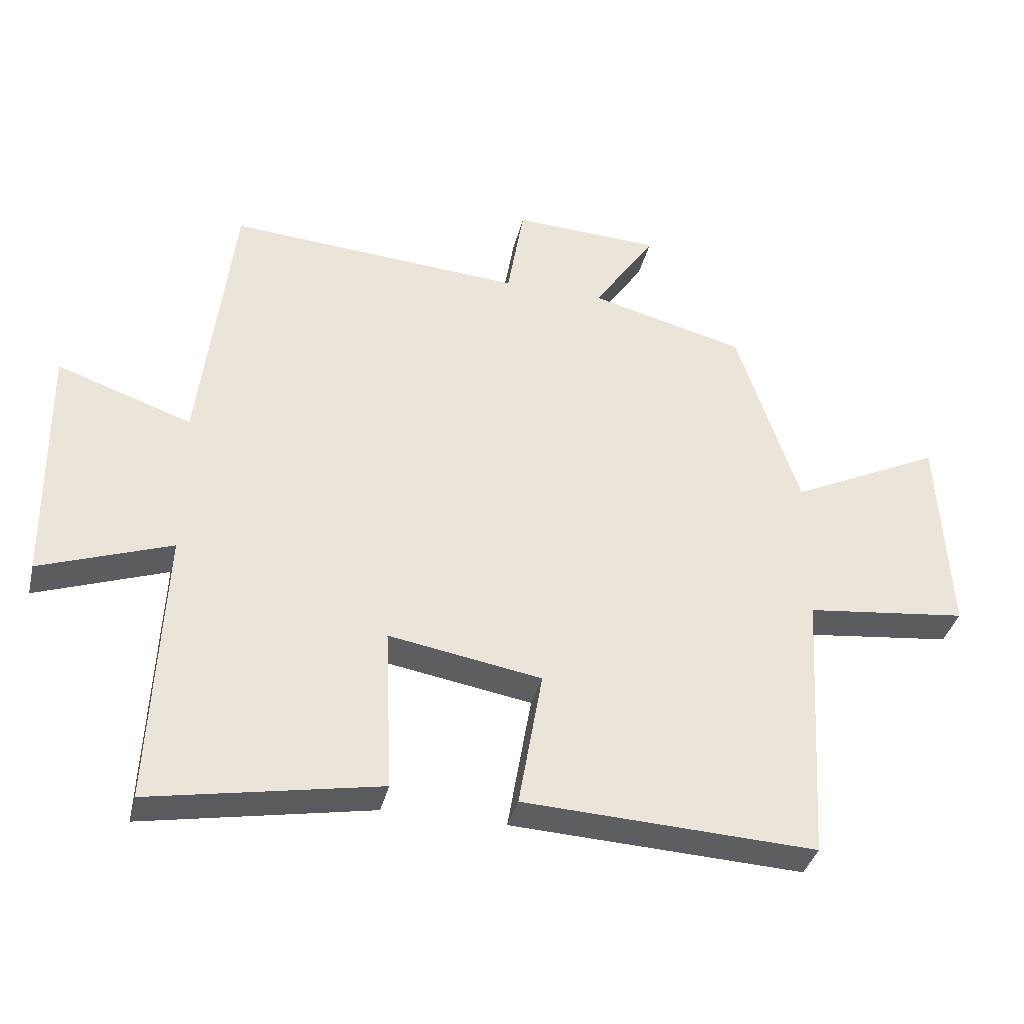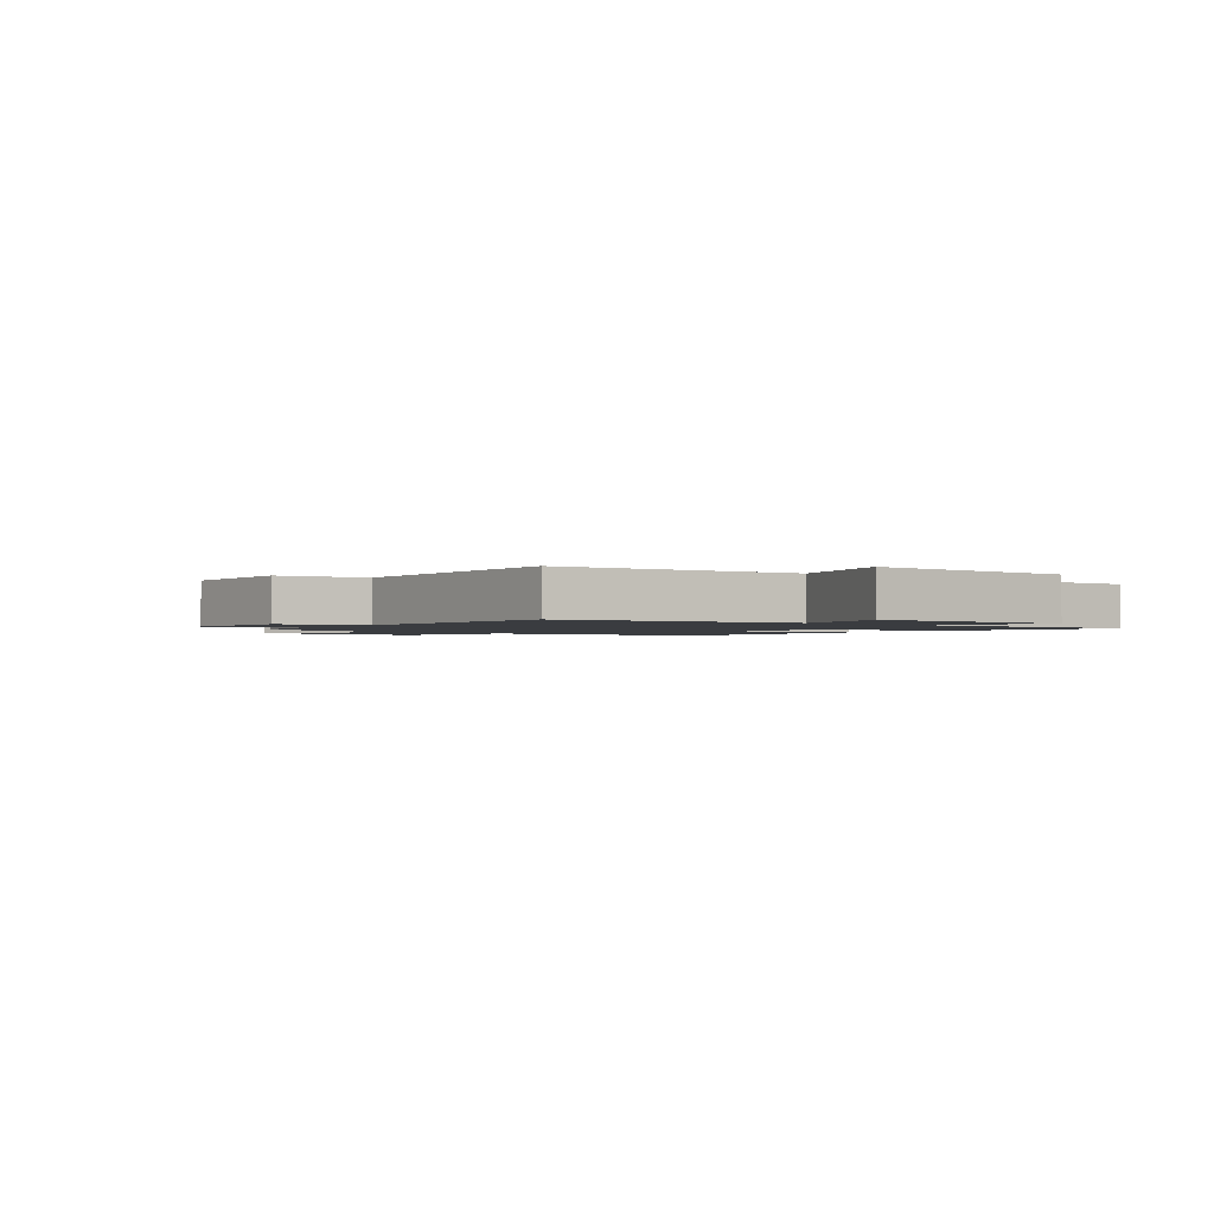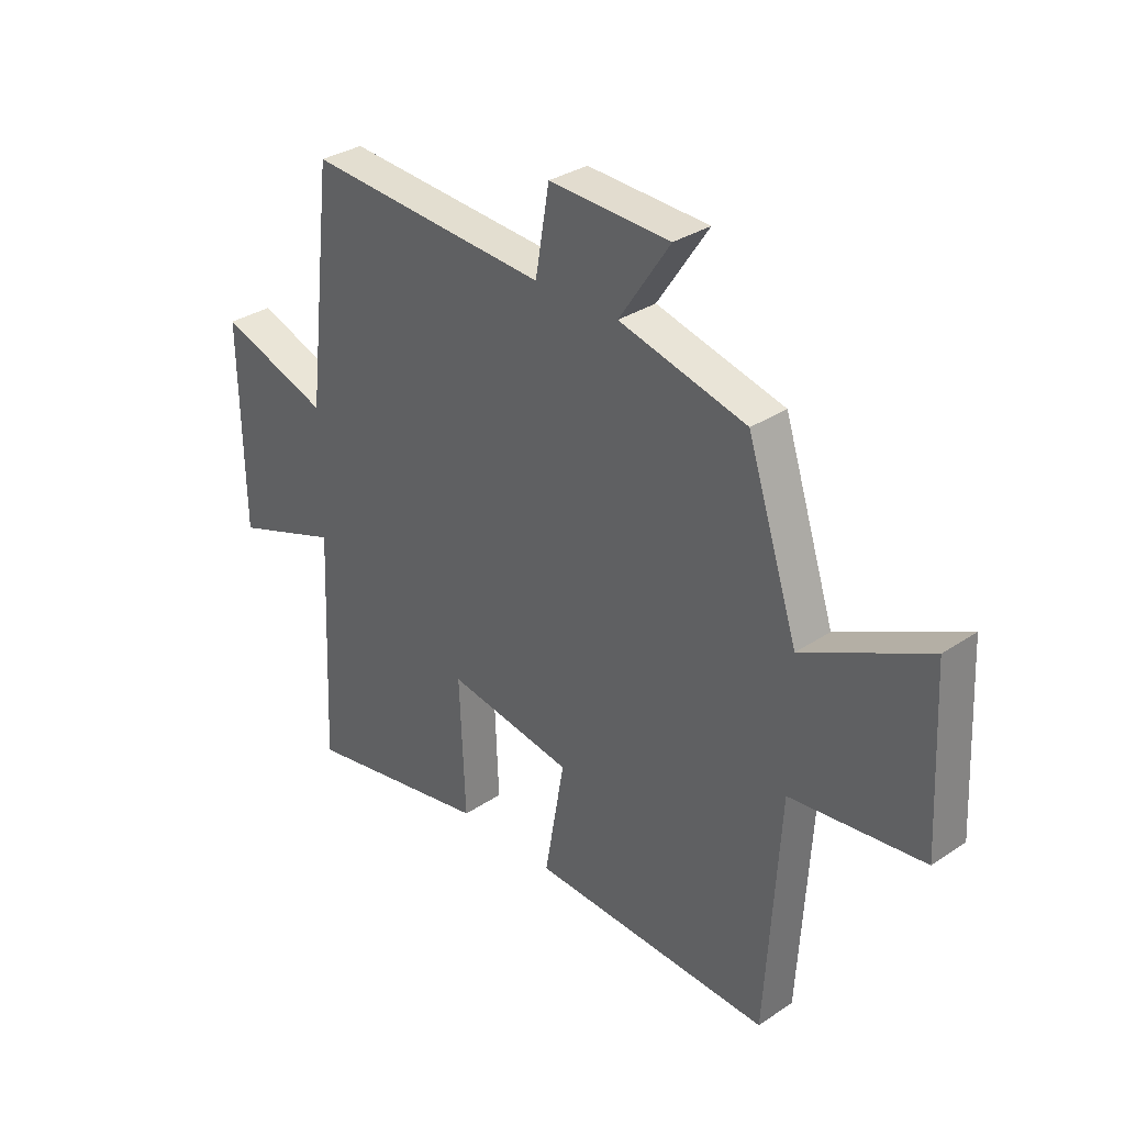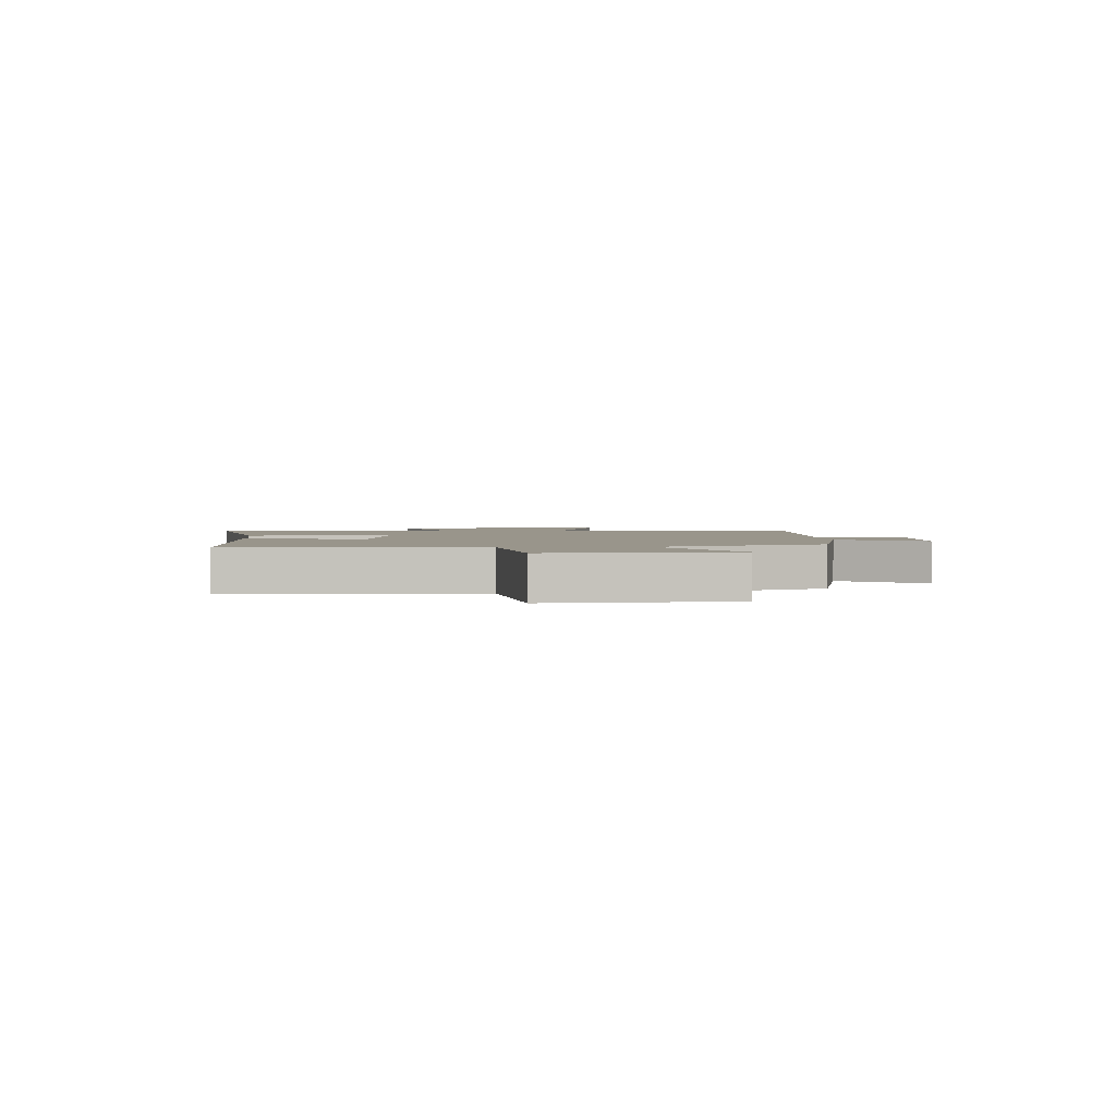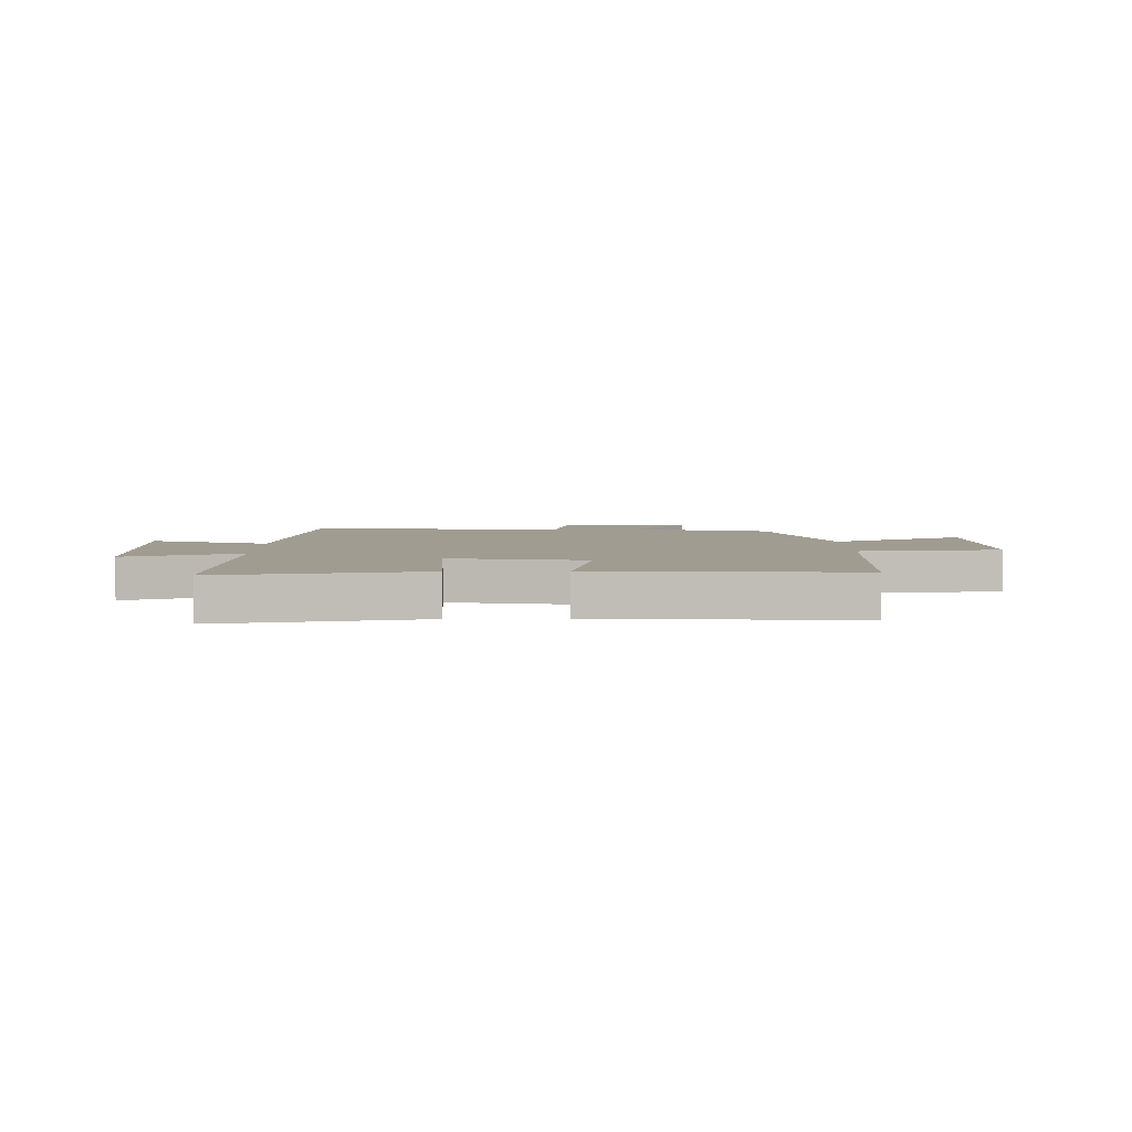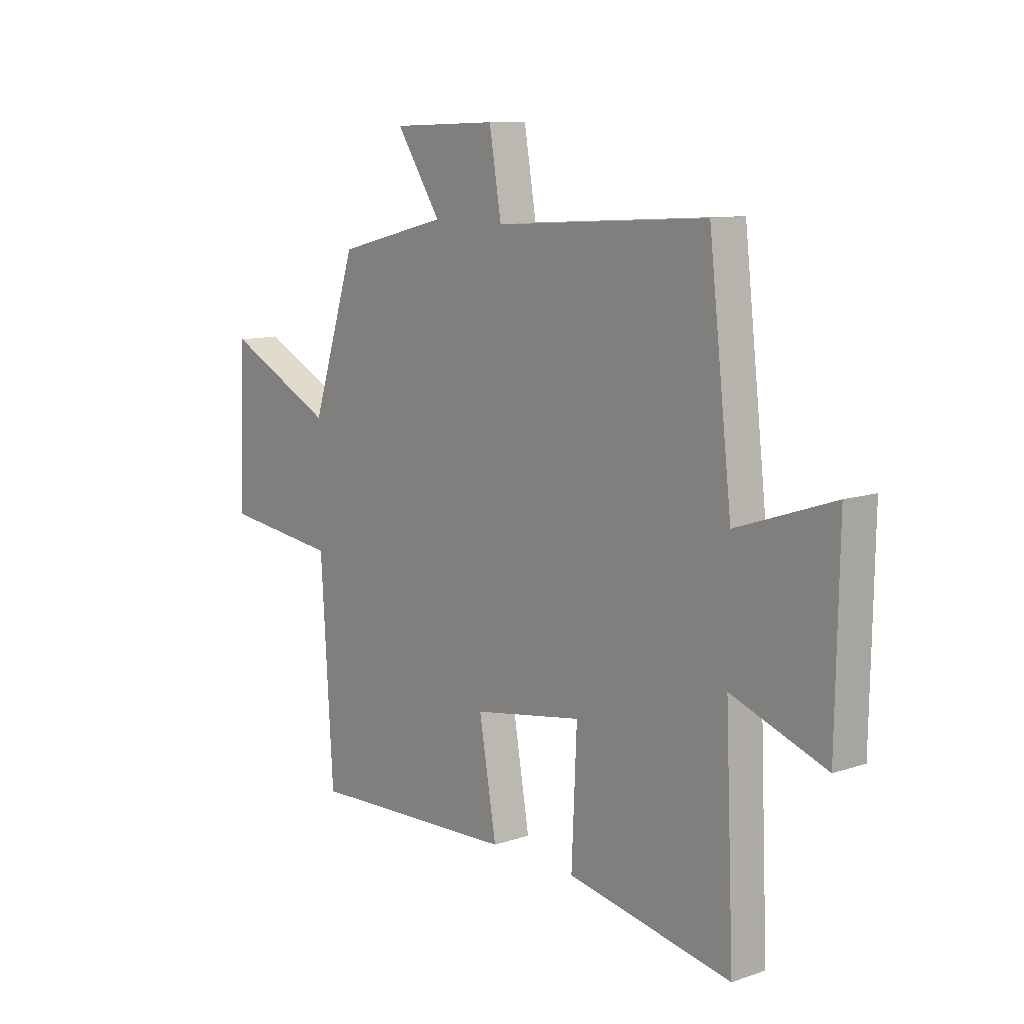
<metadata>
{"format":"obj","ext":"obj","renderer":"f3d","projection":"perspective","resolution":1024,"background":"white","views":[{"elev":-37.0,"azim":166.6,"up":"+Z"},{"elev":-1.6,"azim":51.3,"up":"+Y"},{"elev":32.3,"azim":-133.0,"up":"+Z"},{"elev":2.2,"azim":-95.0,"up":"+Y"},{"elev":4.5,"azim":179.4,"up":"+Y"},{"elev":10.9,"azim":50.3,"up":"+Z"}]}
</metadata>
<code>
v -0.404 0.07 0.438
v -0.164 0.07 0.5
v -0.26 0.07 0.644
v -0.032 0.07 0.654
v -0.006 0.07 0.5
v 0.45 0.07 0.532
v 0.5 0.07 0.102
v 0.708 0.07 0.174
v 0.702 0.07 -0.206
v 0.5 0.07 -0.134
v 0.519 0.07 -0.565
v 0.166 0.07 -0.5
v 0.177 0.07 -0.245
v -0.059 0.07 -0.285
v -0.022 0.07 -0.5
v -0.474 0.07 -0.521
v -0.5 0.07 -0.091
v -0.75 0.07 -0.062
v -0.734 0.07 0.258
v -0.5 0.07 0.143
v -0.404 0 0.438
v -0.164 0 0.5
v -0.26 0 0.644
v -0.032 0 0.654
v -0.006 0 0.5
v 0.45 0 0.532
v 0.5 0 0.102
v 0.708 0 0.174
v 0.702 0 -0.206
v 0.5 0 -0.134
v 0.519 0 -0.565
v 0.166 0 -0.5
v 0.177 0 -0.245
v -0.059 0 -0.285
v -0.022 0 -0.5
v -0.474 0 -0.521
v -0.5 0 -0.091
v -0.75 0 -0.062
v -0.734 0 0.258
v -0.5 0 0.143
f 17 18 19 20
f 17 20 1 2
f 14 15 16 17
f 13 14 17 2
f 10 11 12 13
f 10 13 2
f 7 8 9 10
f 5 6 7 10
f 5 10 2 3
f 3 4 5
f 40 39 38 37
f 22 21 40 37
f 37 36 35 34
f 22 37 34 33
f 33 32 31 30
f 22 33 30
f 30 29 28 27
f 30 27 26 25
f 23 22 30 25
f 25 24 23
f 1 21 22 2
f 2 22 23 3
f 3 23 24 4
f 4 24 25 5
f 5 25 26 6
f 6 26 27 7
f 7 27 28 8
f 8 28 29 9
f 9 29 30 10
f 10 30 31 11
f 11 31 32 12
f 12 32 33 13
f 13 33 34 14
f 14 34 35 15
f 15 35 36 16
f 16 36 37 17
f 17 37 38 18
f 18 38 39 19
f 19 39 40 20
f 20 40 21 1

</code>
